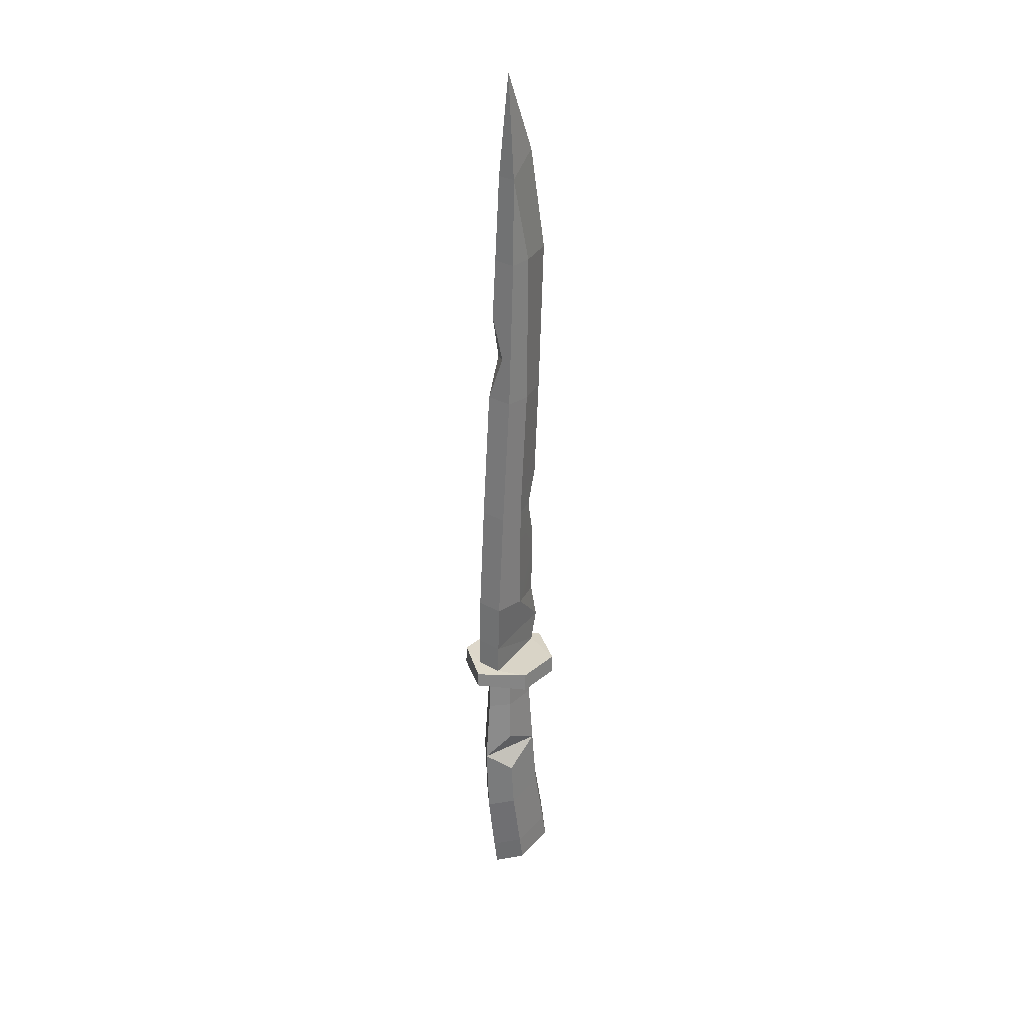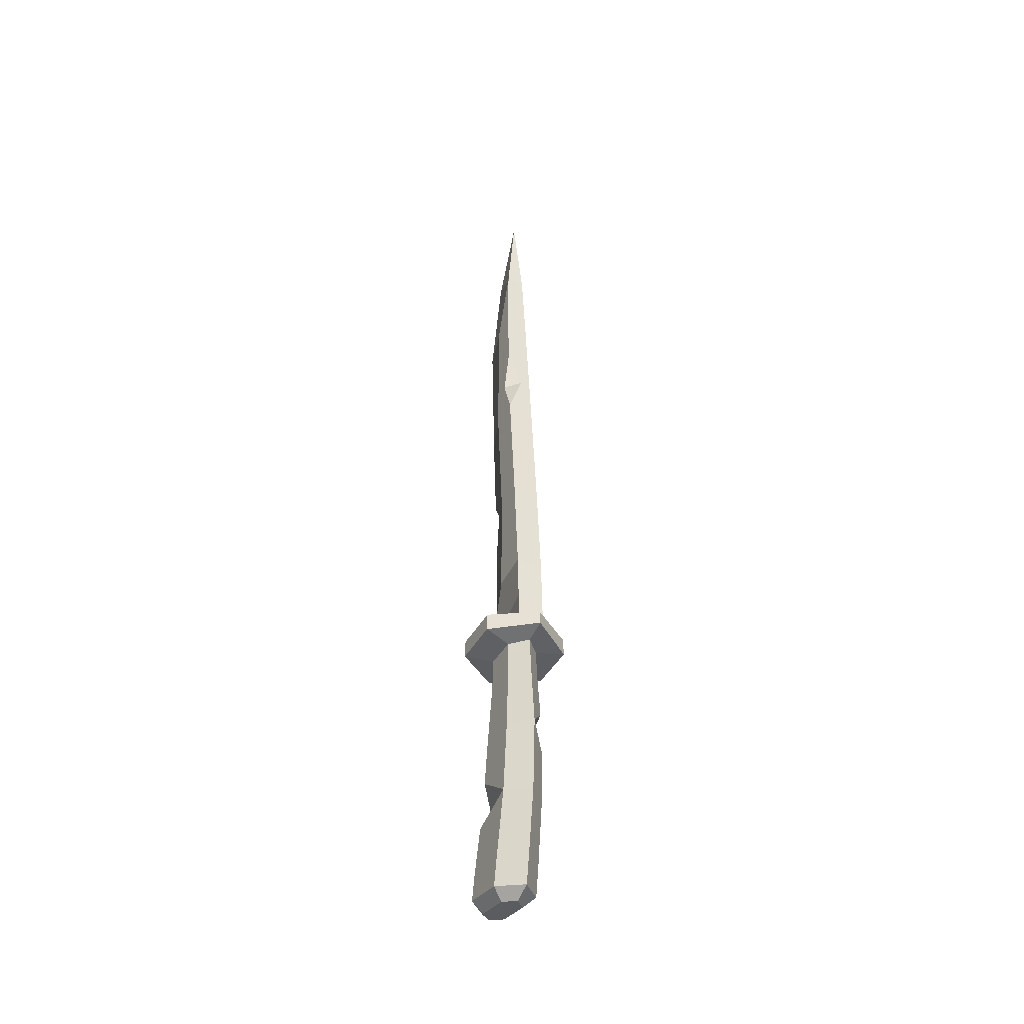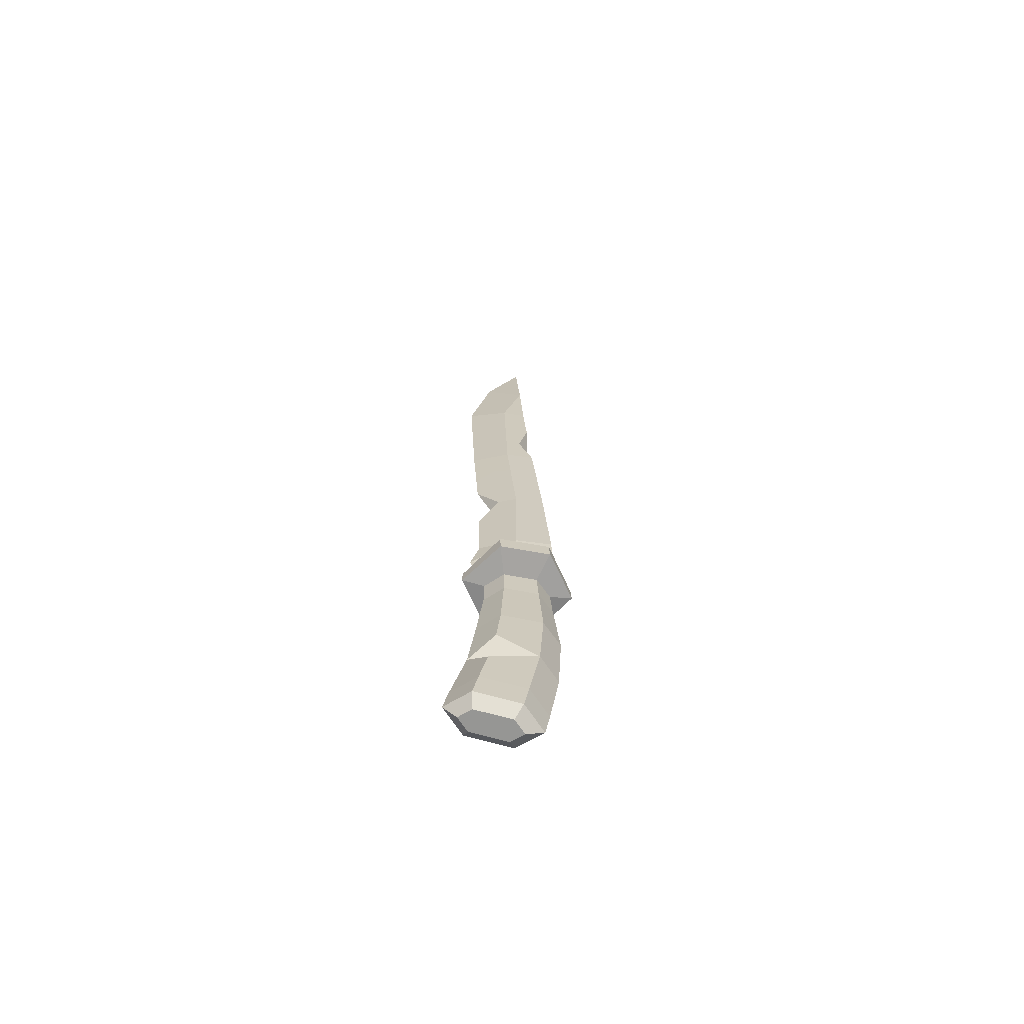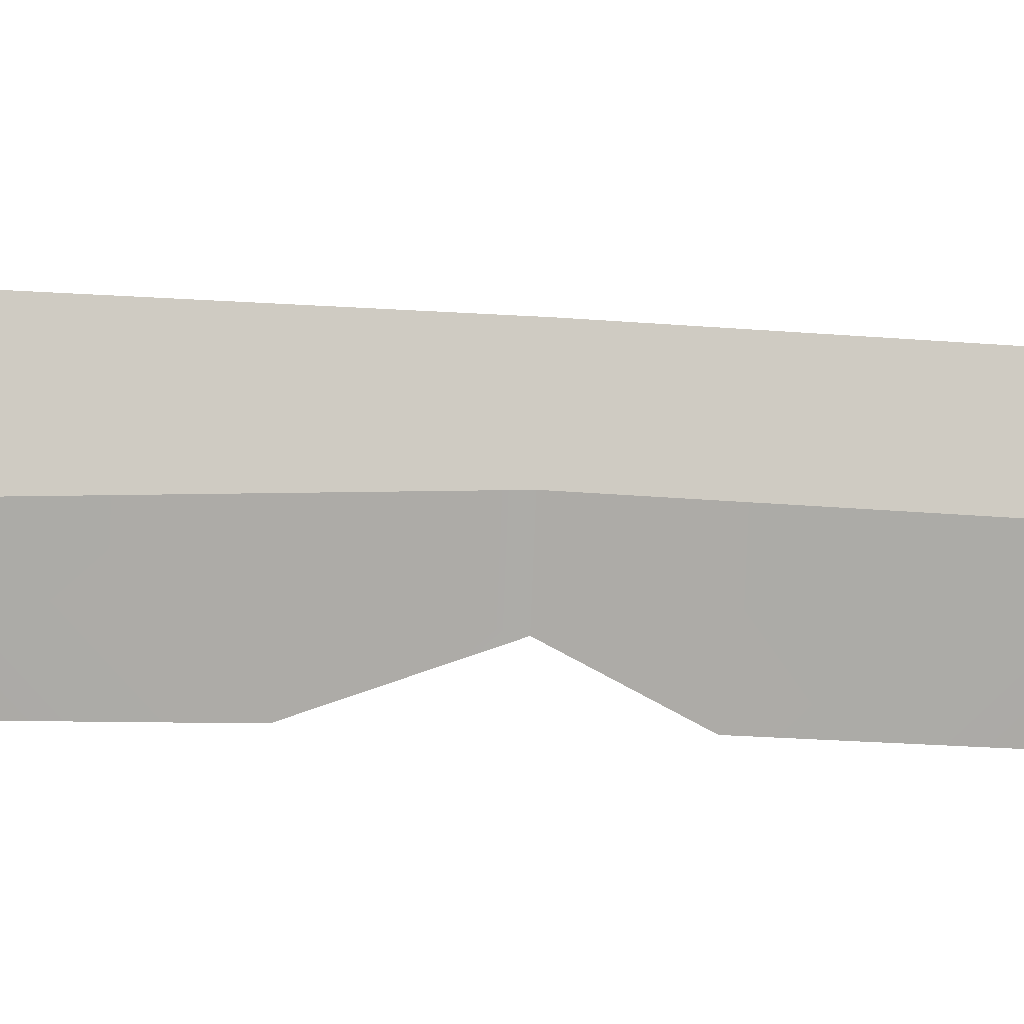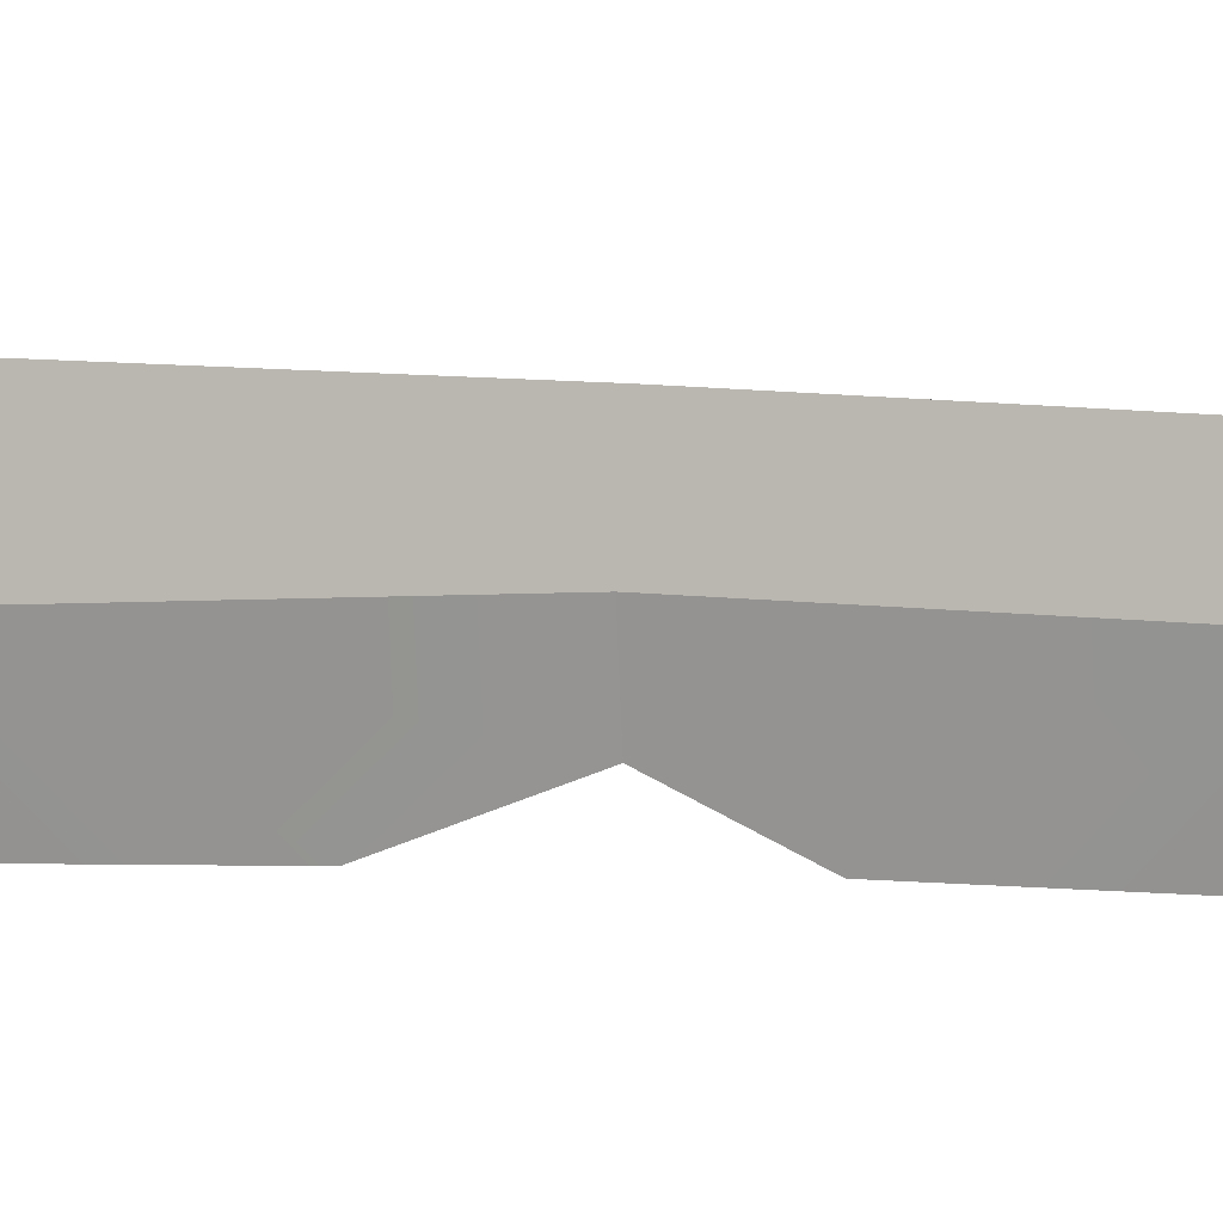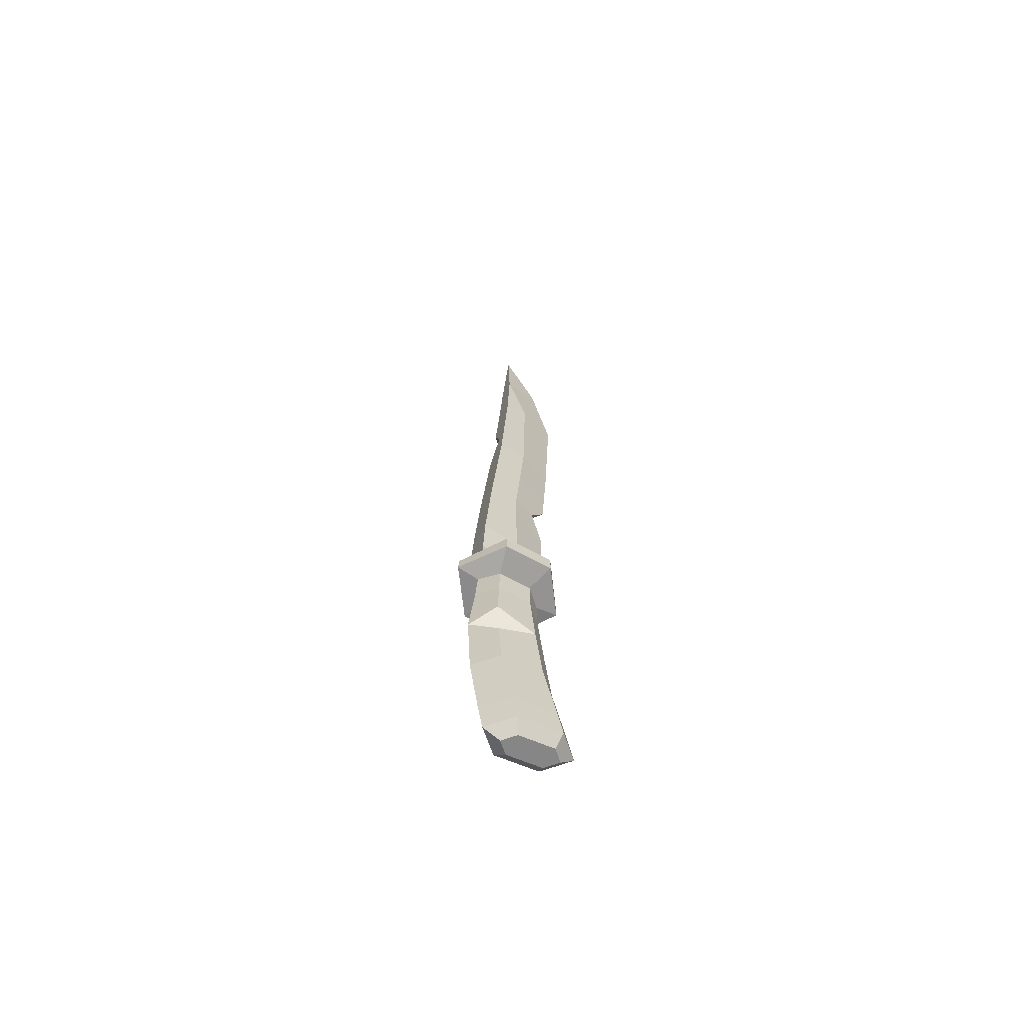
<metadata>
{"format":"obj","ext":"obj","renderer":"f3d","projection":"perspective","resolution":1024,"background":"white","views":[{"elev":30.1,"azim":39.6,"up":"+Y"},{"elev":-42.8,"azim":-27.8,"up":"+Y"},{"elev":-67.8,"azim":-100.5,"up":"+Y"},{"elev":-7.6,"azim":95.8,"up":"+Z"},{"elev":-3.5,"azim":109.8,"up":"+Z"},{"elev":-66.2,"azim":61.6,"up":"+Y"}]}
</metadata>
<code>
v 0.7777 6.821 -0.5499
v 0.7777 6.821 1.065
v 0.807 5.191 -0.5417
v 0.8079 5.152 1.135
v 0 5.133 1.975
v 0 6.821 1.873
v -0.8079 5.152 1.135
v -0.7777 6.821 1.065
v 2.149 6.946 -0.9569
v 0 7.045 -2.461
v 2.129 7.881 -0.9646
v 0 7.773 -2.451
v 0 7.824 -1.735
v 0 7.104 2.965
v -2.149 6.968 1.462
v -2.128 7.904 1.436
v -0.6718 9.32 1.984
v 0 9.363 -2.111
v 0 7.824 -1.735
v 2.149 6.968 1.462
v 0.6718 9.32 1.984
v -0.6718 11.52 0.09985
v 0 11.27 -1.688
v 0 7.832 2.921
v 2.128 7.904 1.436
v 0.6718 11.52 0.09985
v -0.6718 7.876 2.018
v -0.6718 11.76 1.91
v 0.6718 11.76 1.91
v 0.6718 7.876 2.018
v -0.6718 17.17 0.09439
v 0.6718 17.17 0.09439
v 0 23.7 -2.198
v -0.6718 23.83 -0.3891
v -0.6718 17.31 1.548
v 0.6718 23.83 -0.3891
v 0.6718 17.31 1.548
v 0 31.34 -2.529
v -0.6718 23.97 1.035
v -0.575 31.36 -0.5787
v 0.575 31.36 -0.5787
v 0.6718 23.97 1.035
v -0.575 31.38 0.6053
v 0.575 31.38 0.6053
v -0.4629 35.7 0.4233
v 0.4629 35.7 0.4233
v 0 36.69 -1.476
v 0 40.81 0.2676
v -2.129 7.881 -0.9646
v -0.7777 6.821 -0.5499
v -2.149 6.946 -0.9569
v 0 6.821 -1.357
v -0.807 5.191 -0.5417
v 0 5.21 -1.379
v 0 1.746 2.278
v -0.9557 1.793 1.281
v 0.9514 1.888 -0.7014
v -0.9514 1.888 -0.7014
v 0 1.936 -1.686
v 1.005 -1.746 1.061
v 1.002 -1.406 -0.9989
v 0 -1.916 2.096
v -1.005 -1.746 1.061
v 0 -1.237 -2.024
v 0 -5.183 1.631
v 1.058 -5.011 0.5453
v 1.058 -4.666 -1.626
v -1.058 -5.011 0.5453
v 1.065 -6.424 0.3065
v -1.058 -4.666 -1.626
v 0 -4.493 -2.711
v 0 -6.609 1.397
v 0.5353 -6.913 0.006409
v 1.065 -6.055 -1.875
v 0 -7.006 0.5552
v -1.065 -6.425 0.3065
v 0 -6.764 -0.8753
v 0.5337 -6.616 -1.756
v -0.5356 -6.913 0.006561
v 0 -5.87 -2.965
v -1.065 -6.055 -1.875
v -0.5353 -6.615 -1.757
v 0 -6.523 -2.303
v 0 18.64 -1.905
v 0.257 17.08 -1.083
v 0 14.86 -1.765
v -0.353 17.1 -0.8098
v -0.6145 28.35 0.7809
v -0.6442 26.05 0.3081
v 0.1091 26.28 0.9011
v -0.985 -0.2902 -0.8981
v -1.023 -2.6 -1.228
v 0.9033 2.982 1.229
v 0.9707 0.7236 1.214
f 3 1 2 4
f 7 5 6 8
f 11 9 10 12
f 6 5 4 2
f 14 15 8 6
f 16 15 14 24
f 17 18 19 27
f 1 9 20 2
f 13 19 18 21
f 13 21 30
f 14 6 2 20
f 22 23 18
f 9 11 25 20
f 22 18 17 28
f 26 18 23
f 21 18 26 29
f 14 20 25 24
f 86 87 85
f 13 30 19
f 12 19 11
f 12 49 19
f 11 19 30 25
f 25 30 24
f 30 27 24
f 24 27 16
f 27 19 49 16
f 21 17 27 30
f 29 28 17 21
f 85 87 84
f 28 35 31 22
f 29 26 32 37
f 37 35 28 29
f 38 33 34 40
f 36 33 38 41
f 39 89 34
f 34 89 40
f 40 89 88 43
f 42 36 41 44
f 35 39 34 31
f 38 40 45 47
f 46 41 38 47
f 43 45 40
f 37 32 36 42
f 44 41 46
f 42 39 35 37
f 48 47 45
f 48 46 47
f 48 45 46
f 39 42 90
f 42 44 90
f 88 90 44 43
f 46 45 43 44
f 10 9 1 52
f 50 8 15 51
f 55 93 4 5
f 51 15 16 49
f 8 50 53 7
f 54 52 1 3
f 10 52 50 51
f 50 52 54 53
f 5 7 56 55
f 49 12 10 51
f 57 3 4 93
f 7 53 58 56
f 59 54 3 57
f 60 94 55 62
f 53 54 59 58
f 61 57 94 60
f 55 56 63 62
f 64 59 57 61
f 56 58 91 63
f 58 59 64 91
f 60 62 65 66
f 61 60 66 67
f 65 62 63 68
f 64 61 67 71
f 68 63 92 70
f 67 66 69 74
f 70 92 64 71
f 73 69 72 75
f 74 69 73 78
f 71 67 74 80
f 76 68 70 81
f 73 75 77
f 75 79 77
f 78 73 77
f 80 74 78 83
f 81 70 71 80
f 79 76 81 82
f 79 82 77
f 83 78 77
f 82 83 77
f 80 83 82 81
f 72 69 66 65
f 76 72 65 68
f 76 79 75 72
f 36 32 85 84
f 84 33 36
f 23 86 26
f 85 32 26 86
f 23 22 86
f 22 31 87 86
f 33 84 34
f 87 31 34 84
f 88 89 90
f 89 39 90
f 63 91 64
f 63 64 92
f 93 55 57
f 57 55 94

</code>
